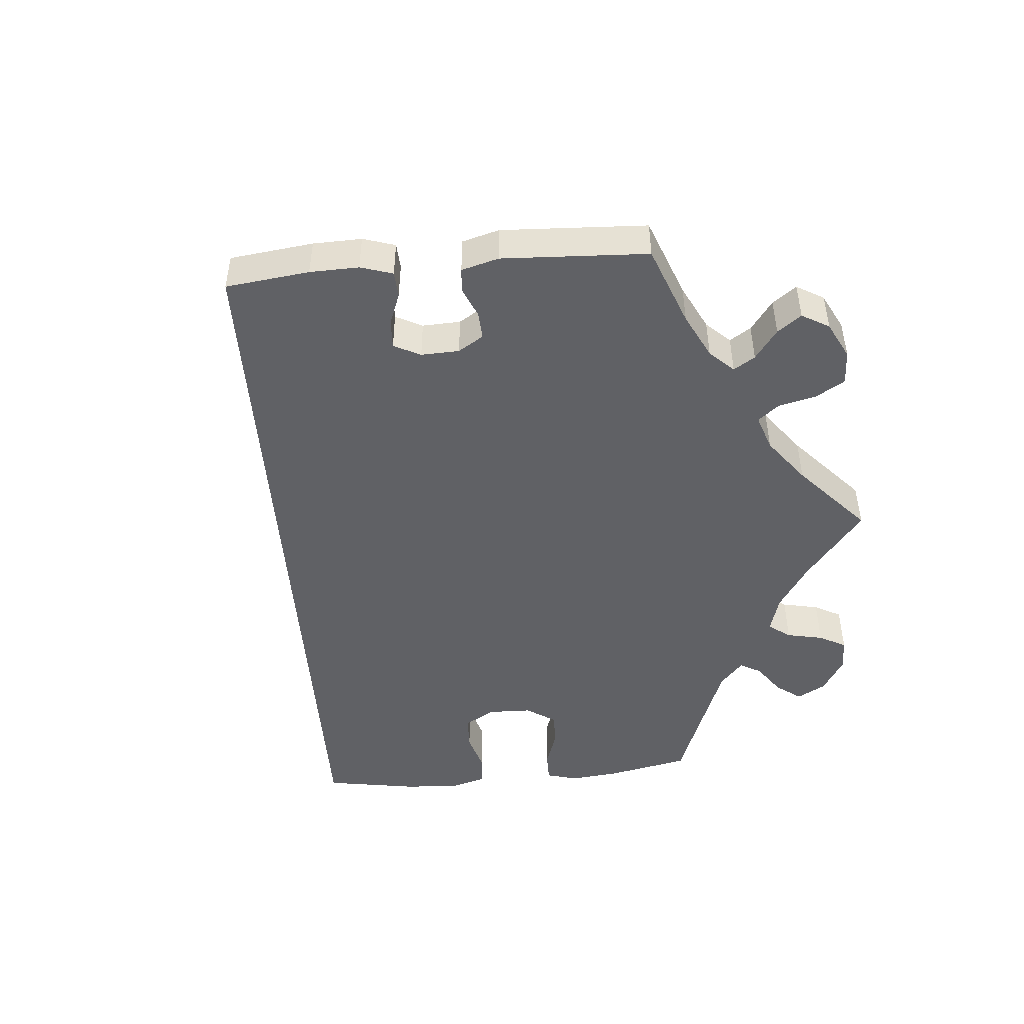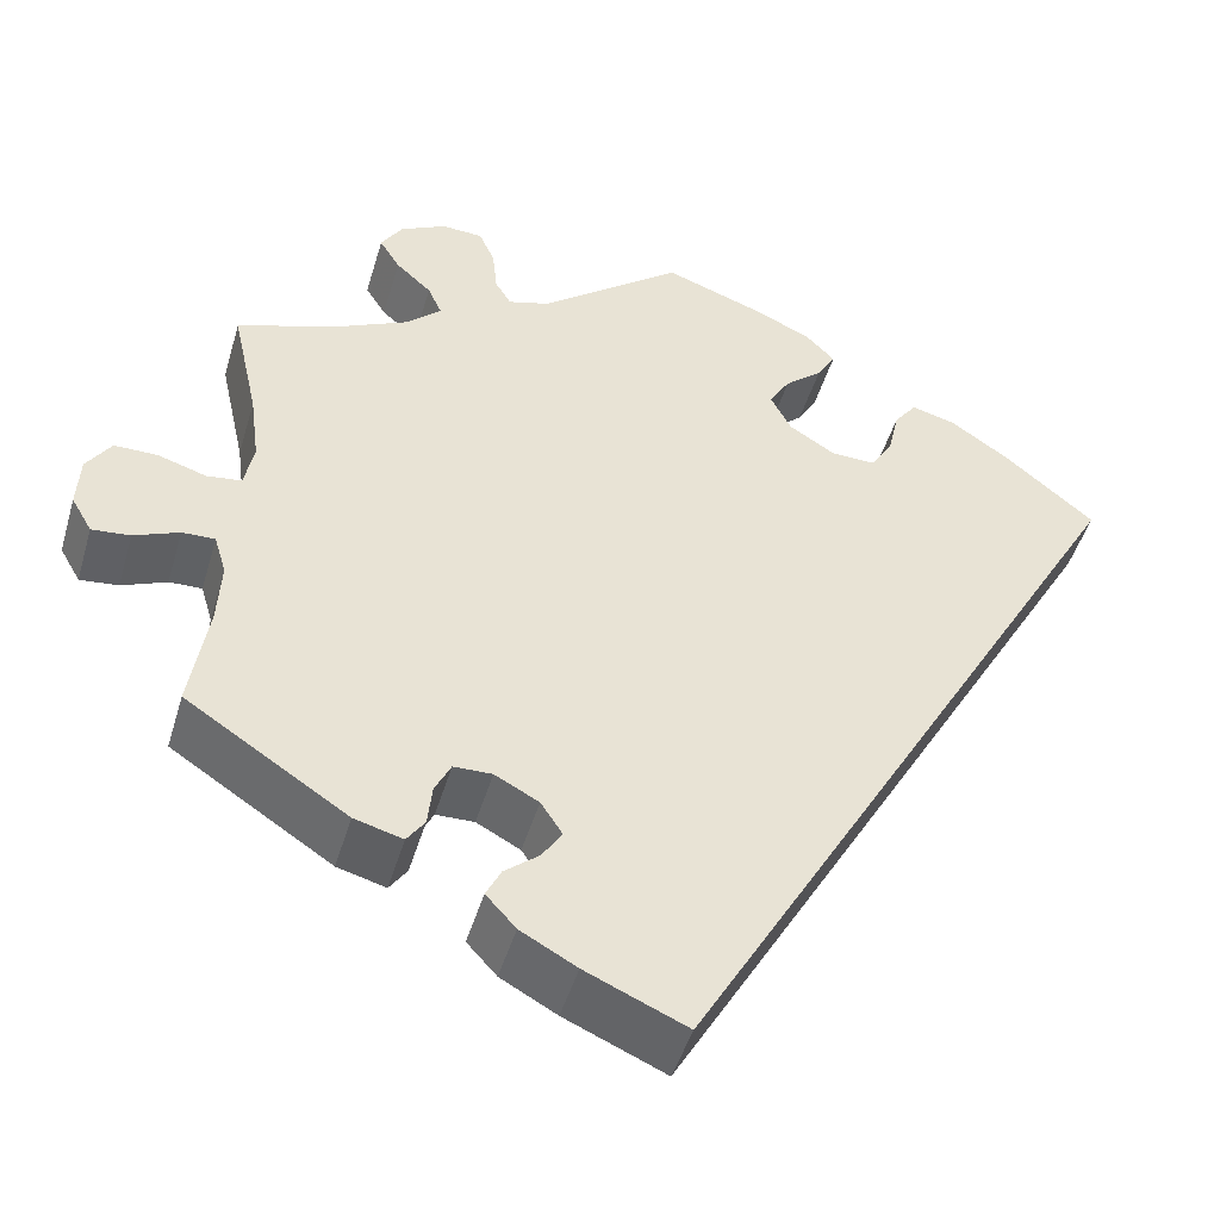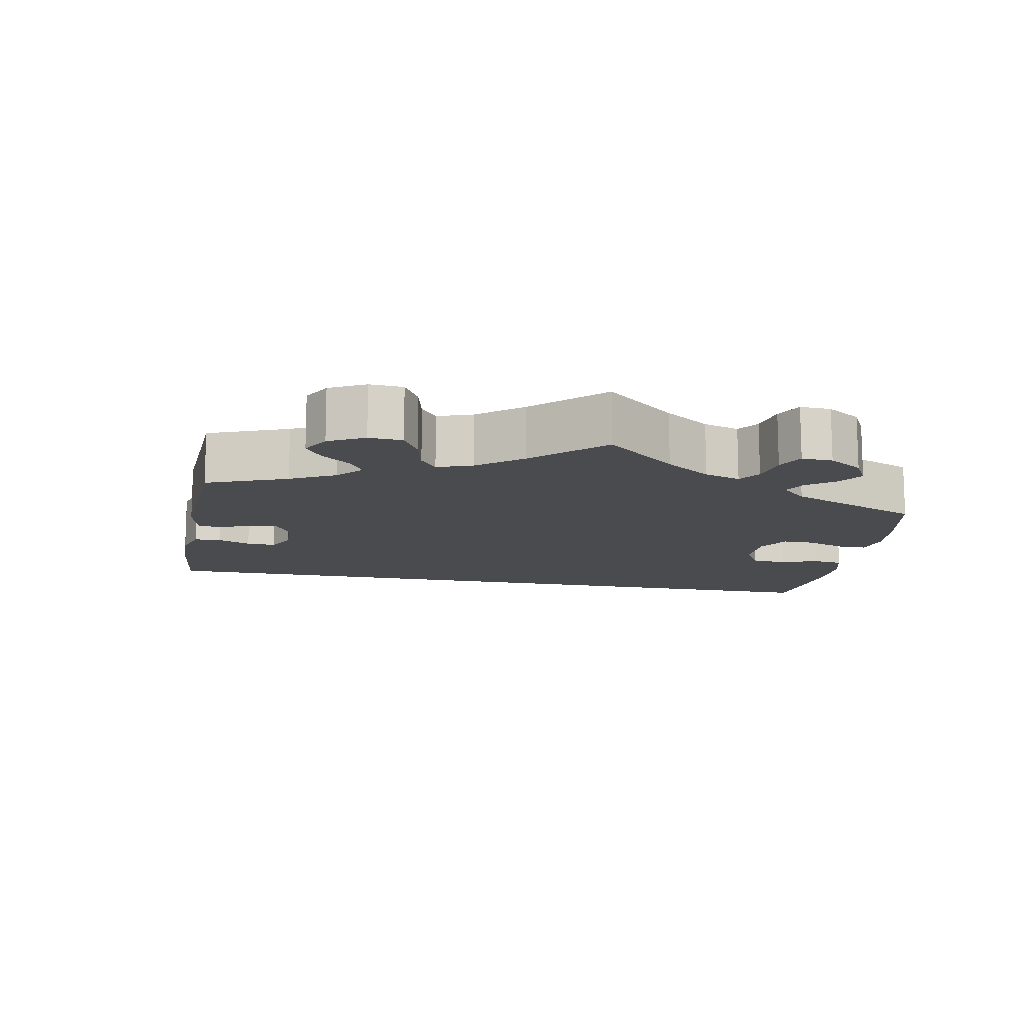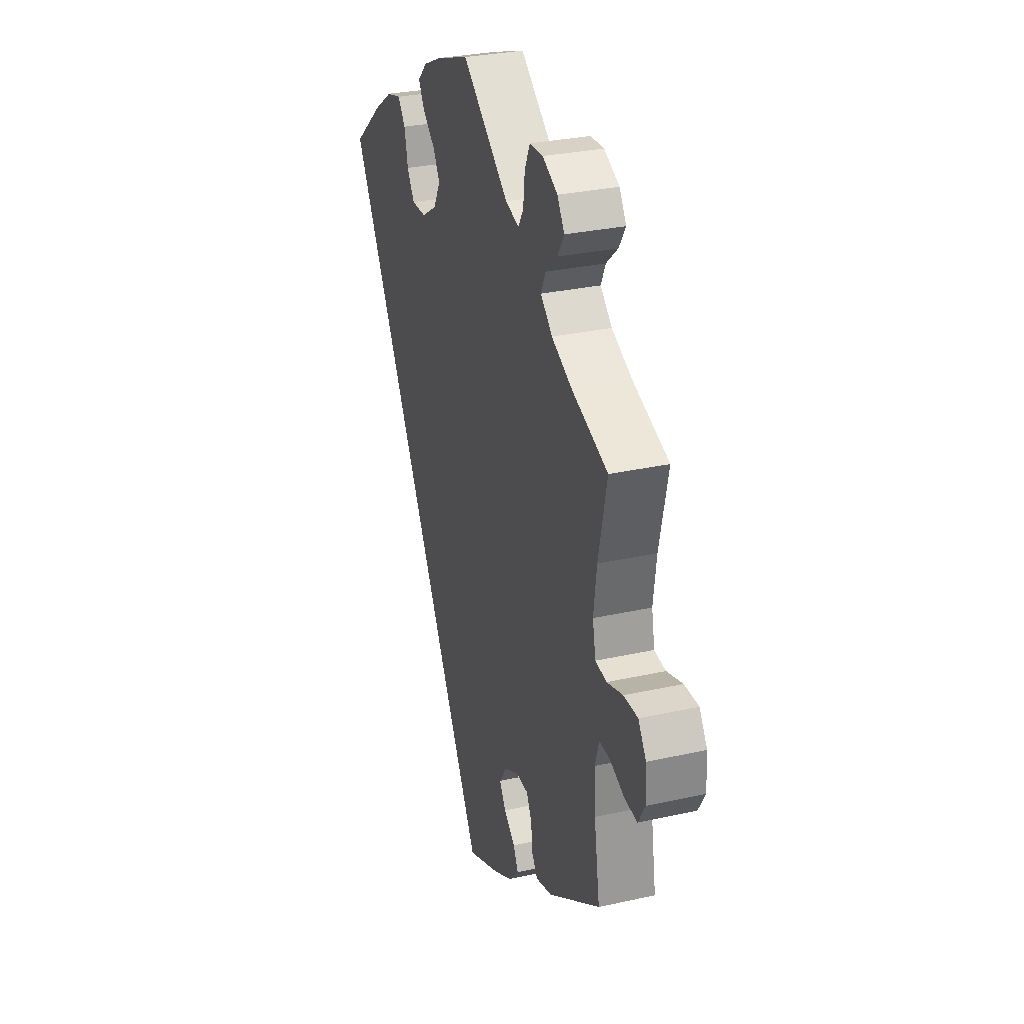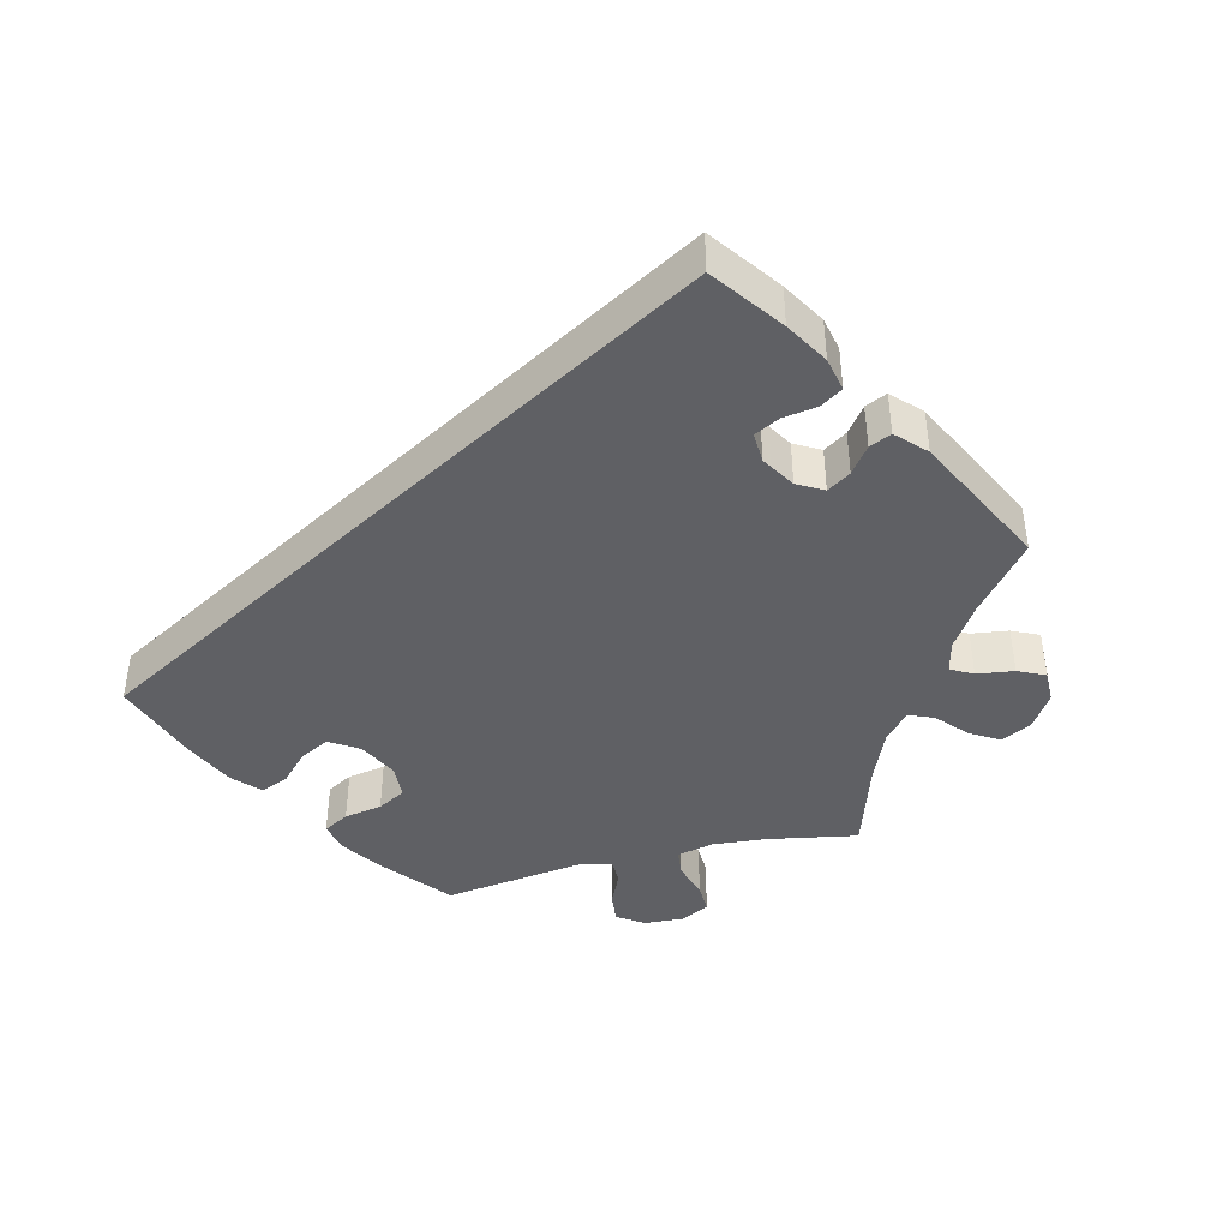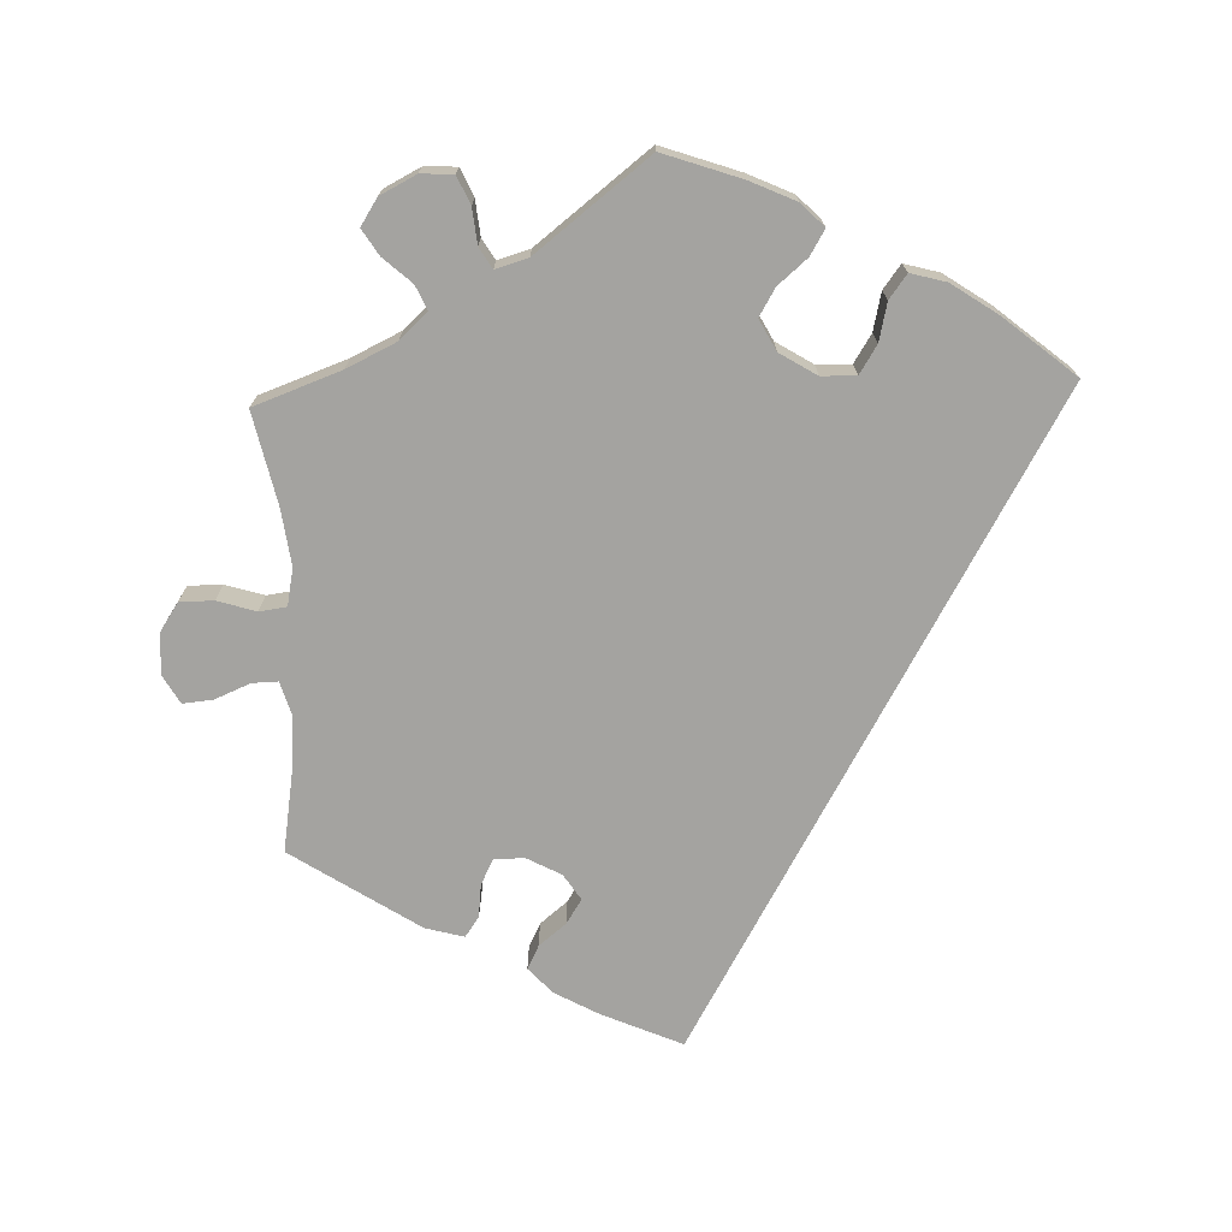
<metadata>
{"format":"obj","ext":"obj","renderer":"f3d","projection":"perspective","resolution":1024,"background":"white","views":[{"elev":-49.5,"azim":-144.8,"up":"+Y"},{"elev":-47.3,"azim":-16.3,"up":"+Z"},{"elev":-13.7,"azim":-70.4,"up":"+Y"},{"elev":29.9,"azim":-108.1,"up":"+Z"},{"elev":-43.5,"azim":163.4,"up":"+Y"},{"elev":-72.8,"azim":2.0,"up":"+Y"}]}
</metadata>
<code>
v -0.383 0.07 0.332
v -0.316 0.07 0.364
v -0.278 0.07 0.399
v -0.293 0.07 0.432
v -0.331 0.07 0.466
v -0.353 0.07 0.501
v -0.33 0.07 0.537
v -0.281 0.07 0.562
v -0.237 0.07 0.56
v -0.22 0.07 0.522
v -0.215 0.07 0.474
v -0.198 0.07 0.446
v -0.154 0.07 0.459
v -0.001 0.07 0.578
v 0.105 0.07 0.541
v 0.166 0.07 0.513
v 0.197 0.07 0.482
v 0.177 0.07 0.448
v 0.137 0.07 0.414
v 0.115 0.07 0.377
v 0.137 0.07 0.335
v 0.187 0.07 0.304
v 0.234 0.07 0.303
v 0.258 0.07 0.341
v 0.27 0.07 0.393
v 0.294 0.07 0.425
v 0.342 0.07 0.412
v 0.404 0.07 0.37
v 0.501 0.07 0.29
v 0.001 0.07 -0.578
v -0.107 0.07 -0.531
v -0.167 0.07 -0.498
v -0.199 0.07 -0.463
v -0.183 0.07 -0.431
v -0.146 0.07 -0.401
v -0.125 0.07 -0.368
v -0.148 0.07 -0.333
v -0.195 0.07 -0.308
v -0.236 0.07 -0.309
v -0.253 0.07 -0.343
v -0.258 0.07 -0.388
v -0.277 0.07 -0.415
v -0.329 0.07 -0.401
v -0.501 0.07 -0.289
v -0.482 0.07 -0.172
v -0.478 0.07 -0.103
v -0.491 0.07 -0.06
v -0.526 0.07 -0.061
v -0.574 0.07 -0.081
v -0.615 0.07 -0.085
v -0.637 0.07 -0.047
v -0.634 0.07 0.009
v -0.608 0.07 0.048
v -0.562 0.07 0.048
v -0.51 0.07 0.032
v -0.473 0.07 0.037
v -0.463 0.07 0.087
v -0.473 0.07 0.163
v -0.501 0.07 0.289
v -0.383 0 0.332
v -0.316 0 0.364
v -0.278 0 0.399
v -0.293 0 0.432
v -0.331 0 0.466
v -0.353 0 0.501
v -0.33 0 0.537
v -0.281 0 0.562
v -0.237 0 0.56
v -0.22 0 0.522
v -0.215 0 0.474
v -0.198 0 0.446
v -0.154 0 0.459
v -0.001 0 0.578
v 0.105 0 0.541
v 0.166 0 0.513
v 0.197 0 0.482
v 0.177 0 0.448
v 0.137 0 0.414
v 0.115 0 0.377
v 0.137 0 0.335
v 0.187 0 0.304
v 0.234 0 0.303
v 0.258 0 0.341
v 0.27 0 0.393
v 0.294 0 0.425
v 0.342 0 0.412
v 0.404 0 0.37
v 0.501 0 0.29
v 0.001 0 -0.578
v -0.107 0 -0.531
v -0.167 0 -0.498
v -0.199 0 -0.463
v -0.183 0 -0.431
v -0.146 0 -0.401
v -0.125 0 -0.368
v -0.148 0 -0.333
v -0.195 0 -0.308
v -0.236 0 -0.309
v -0.253 0 -0.343
v -0.258 0 -0.388
v -0.277 0 -0.415
v -0.329 0 -0.401
v -0.501 0 -0.289
v -0.482 0 -0.172
v -0.478 0 -0.103
v -0.491 0 -0.06
v -0.526 0 -0.061
v -0.574 0 -0.081
v -0.615 0 -0.085
v -0.637 0 -0.047
v -0.634 0 0.009
v -0.608 0 0.048
v -0.562 0 0.048
v -0.51 0 0.032
v -0.473 0 0.037
v -0.463 0 0.087
v -0.473 0 0.163
v -0.501 0 0.289
f 58 59 1
f 57 58 1 2
f 56 57 2 3
f 52 53 54 55
f 52 55 56
f 51 52 56
f 48 49 50 51
f 47 48 51 56
f 46 47 56 3
f 42 43 44 45
f 40 41 42 45
f 39 40 45 46
f 38 39 46 3
f 32 33 34 35
f 32 35 36
f 31 32 36
f 30 31 36
f 29 30 36
f 28 29 36 37
f 24 25 26 27
f 23 24 27 28
f 16 17 18 19
f 16 19 20
f 13 14 15 16
f 12 13 16 20
f 8 9 10 11
f 8 11 12
f 7 8 12
f 4 5 6 7
f 3 4 7 12
f 23 28 37 38
f 22 23 38
f 21 22 38 3
f 3 12 20 21
f 60 118 117
f 61 60 117 116
f 62 61 116 115
f 114 113 112 111
f 115 114 111
f 115 111 110
f 110 109 108 107
f 115 110 107 106
f 62 115 106 105
f 104 103 102 101
f 104 101 100 99
f 105 104 99 98
f 62 105 98 97
f 94 93 92 91
f 95 94 91
f 95 91 90
f 95 90 89
f 95 89 88
f 96 95 88 87
f 86 85 84 83
f 87 86 83 82
f 78 77 76 75
f 79 78 75
f 75 74 73 72
f 79 75 72 71
f 70 69 68 67
f 71 70 67
f 71 67 66
f 66 65 64 63
f 71 66 63 62
f 97 96 87 82
f 97 82 81
f 62 97 81 80
f 80 79 71 62
f 1 60 61 2
f 2 61 62 3
f 3 62 63 4
f 4 63 64 5
f 5 64 65 6
f 6 65 66 7
f 7 66 67 8
f 8 67 68 9
f 9 68 69 10
f 10 69 70 11
f 11 70 71 12
f 12 71 72 13
f 13 72 73 14
f 14 73 74 15
f 15 74 75 16
f 16 75 76 17
f 17 76 77 18
f 18 77 78 19
f 19 78 79 20
f 20 79 80 21
f 21 80 81 22
f 22 81 82 23
f 23 82 83 24
f 24 83 84 25
f 25 84 85 26
f 26 85 86 27
f 27 86 87 28
f 28 87 88 29
f 29 88 89 30
f 30 89 90 31
f 31 90 91 32
f 32 91 92 33
f 33 92 93 34
f 34 93 94 35
f 35 94 95 36
f 36 95 96 37
f 37 96 97 38
f 38 97 98 39
f 39 98 99 40
f 40 99 100 41
f 41 100 101 42
f 42 101 102 43
f 43 102 103 44
f 44 103 104 45
f 45 104 105 46
f 46 105 106 47
f 47 106 107 48
f 48 107 108 49
f 49 108 109 50
f 50 109 110 51
f 51 110 111 52
f 52 111 112 53
f 53 112 113 54
f 54 113 114 55
f 55 114 115 56
f 56 115 116 57
f 57 116 117 58
f 58 117 118 59
f 59 118 60 1

</code>
